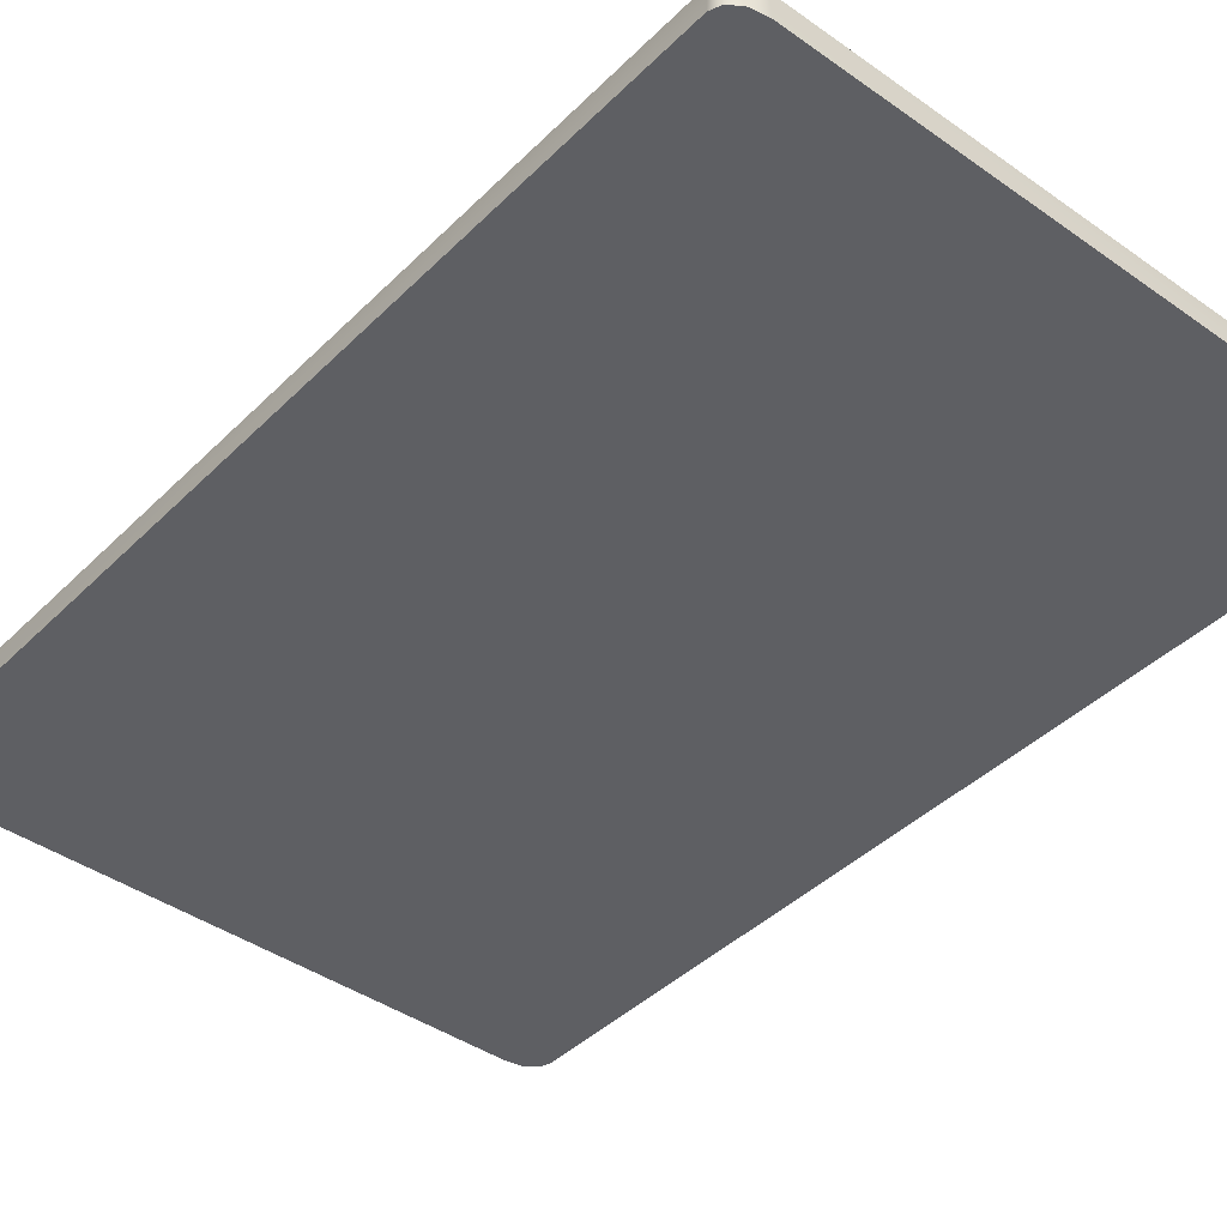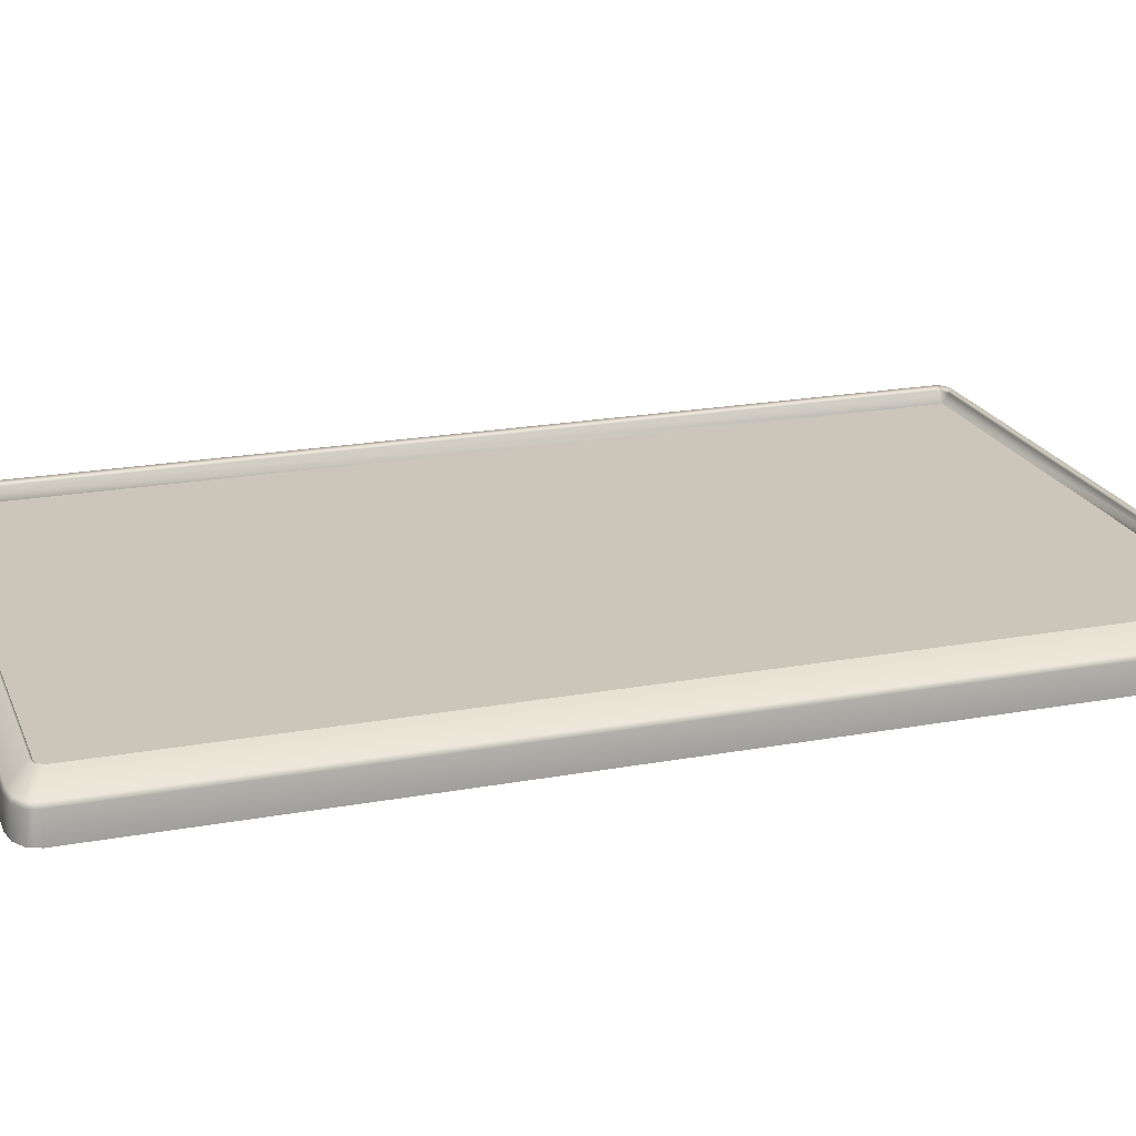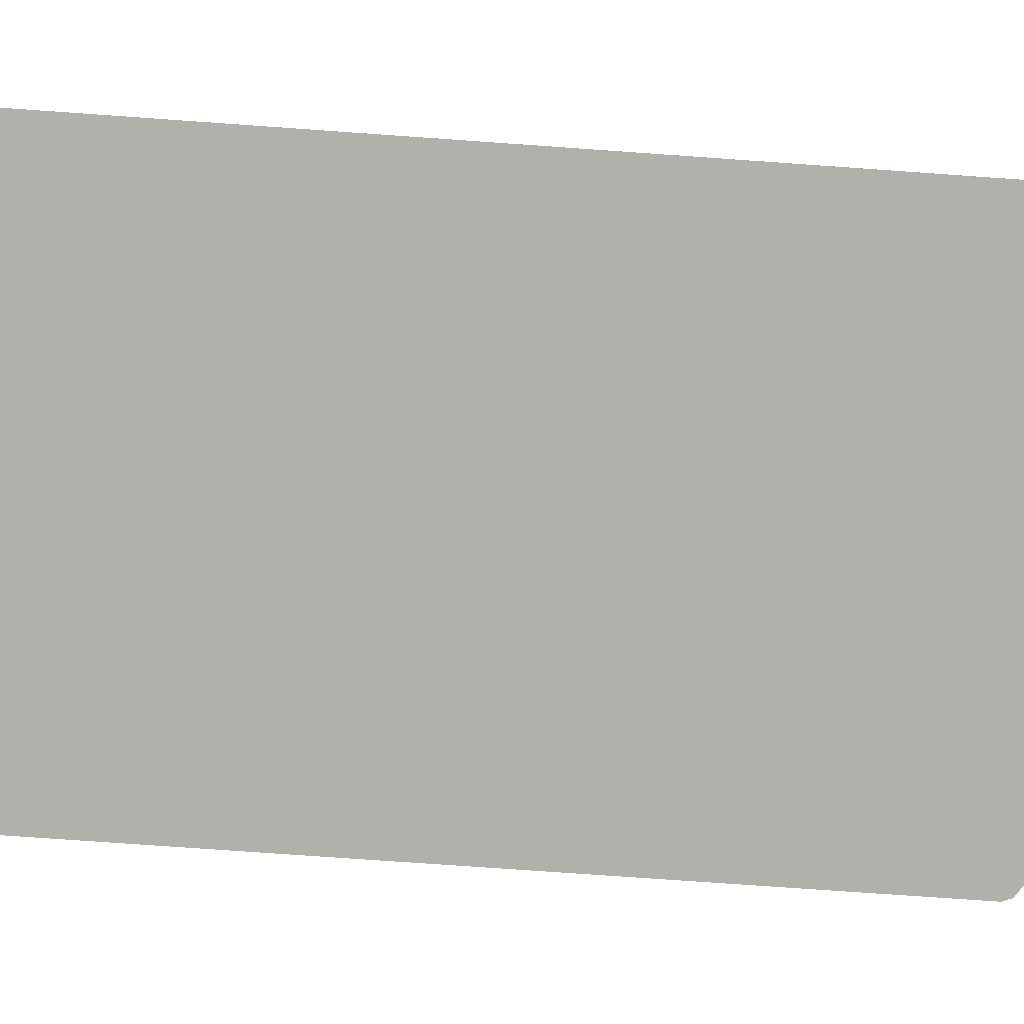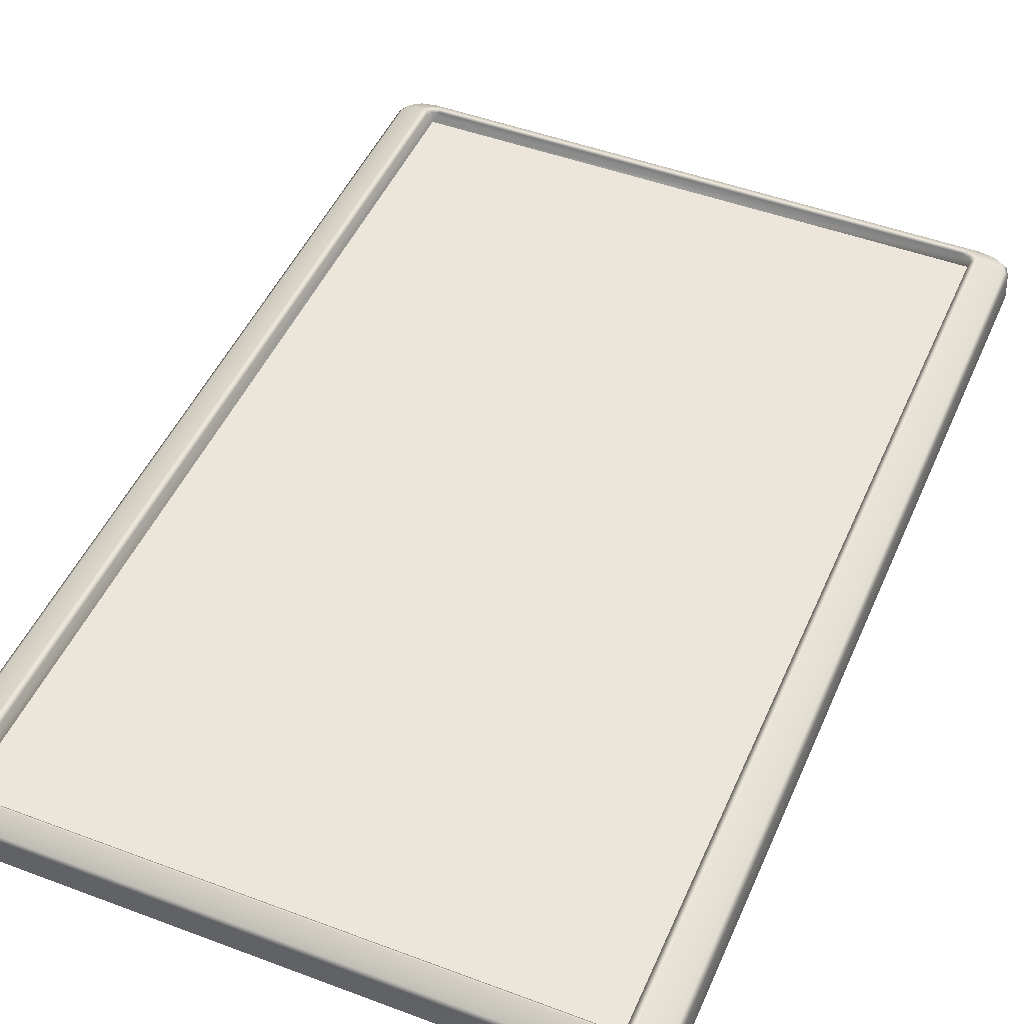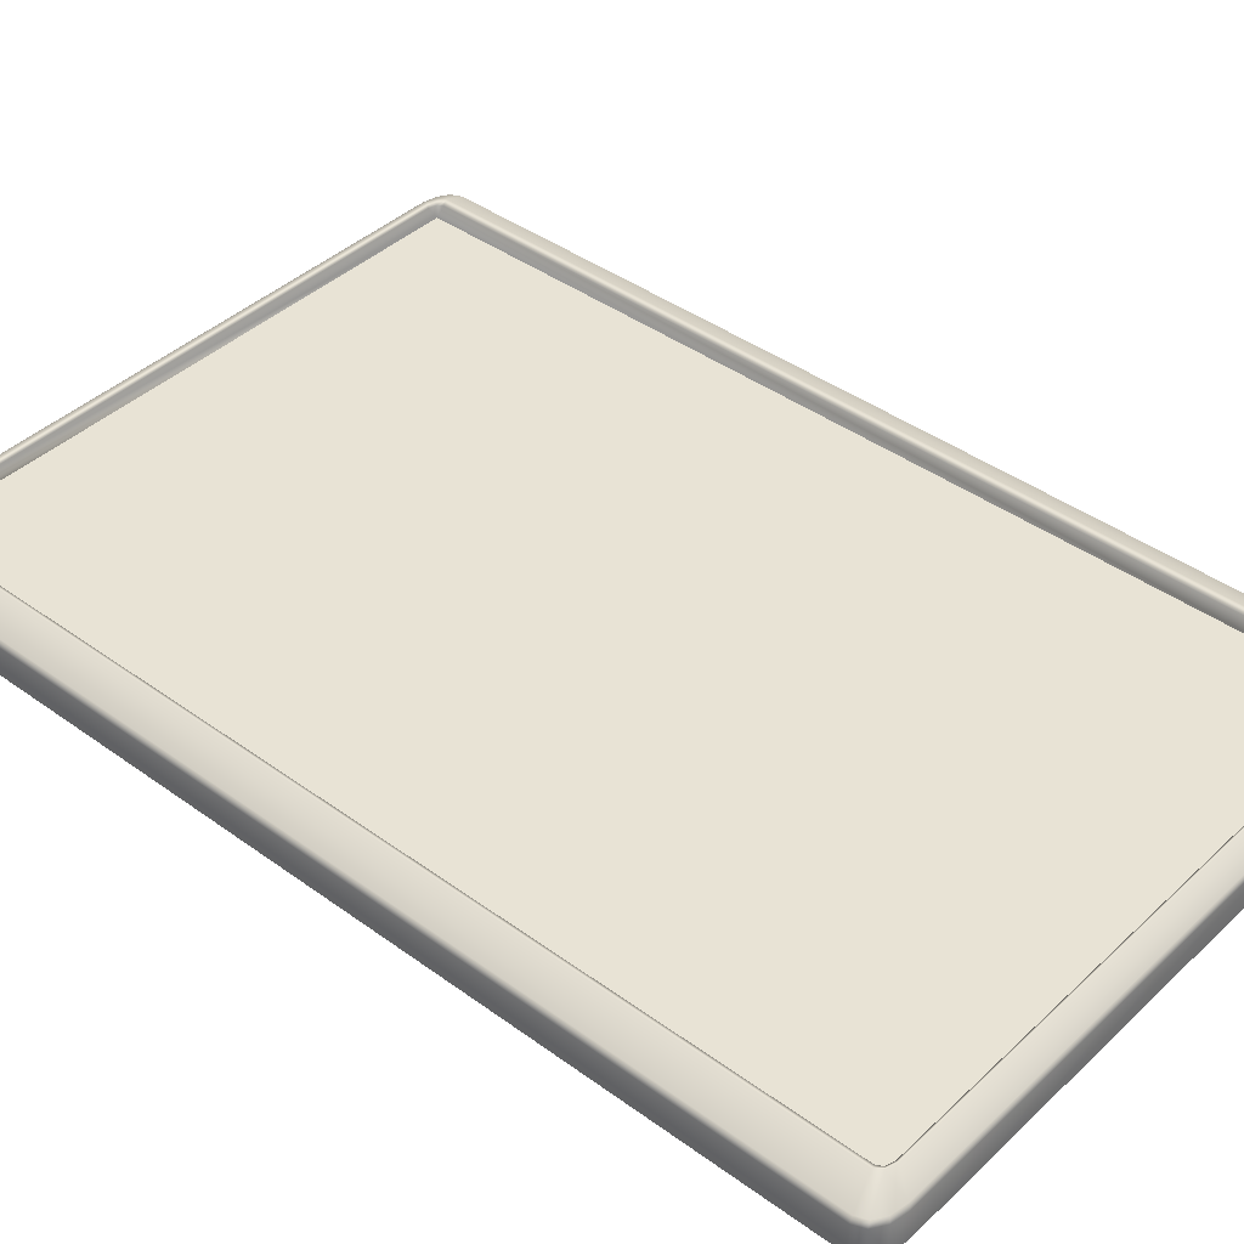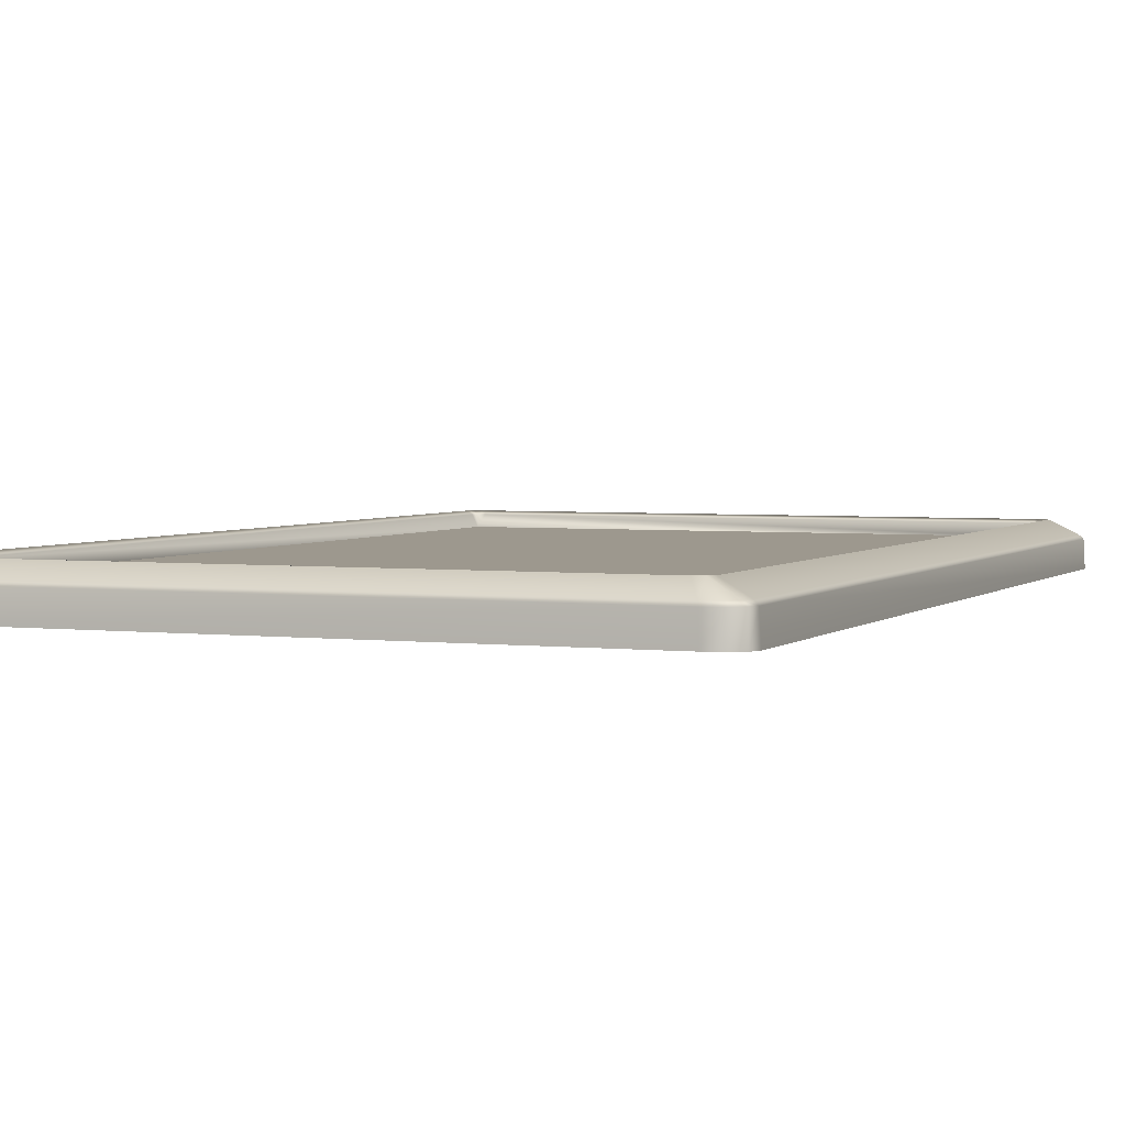
<metadata>
{"format":"obj","ext":"obj","renderer":"f3d","projection":"perspective","resolution":1024,"background":"white","views":[{"elev":-41.7,"azim":139.6,"up":"+Y"},{"elev":20.9,"azim":-108.2,"up":"+Y"},{"elev":-78.4,"azim":86.0,"up":"+Y"},{"elev":47.7,"azim":-157.1,"up":"+Y"},{"elev":41.1,"azim":-48.5,"up":"+Y"},{"elev":3.2,"azim":22.5,"up":"+Y"}]}
</metadata>
<code>
g
v -3.067 0.9076 4.996
v -3.067 0.9076 -4.996
v 3.067 0.9076 -4.996
v 3.067 0.9076 4.996
v 3.492 0.8917 5.048
v 3.508 0.5969 5.052
v 3.461 0.5969 5.168
v 3.508 0.5969 -5.052
v 3.446 0.8914 5.162
v 3.33 0.5969 5.253
v 3.32 0.8914 5.244
v 3.153 0.5969 5.284
v 3.146 0.8917 5.274
v -3.153 0.5969 5.284
v -3.146 0.8917 5.274
v -3.33 0.5969 5.253
v 3.128 0.9335 5.246
v 3.294 0.9318 5.218
v 3.406 0.9318 5.144
v 3.115 1.083 5.027
v 3.164 1.082 4.959
v 3.449 0.9335 5.036
v 3.492 0.8917 -5.048
v 3.449 0.9335 -5.036
v 3.446 0.8914 -5.162
v 3.461 0.5969 -5.168
v 3.33 0.5969 -5.253
v 3.406 0.9318 -5.144
v 3.164 1.082 -4.959
v 3.011 1.082 5.06
v 3.067 1.043 4.996
v -3.128 0.9335 5.246
v -3.32 0.8914 5.244
v -3.446 0.8914 5.162
v -3.461 0.5969 5.168
v -3.508 0.5969 5.052
v -3.294 0.9318 5.218
v -3.492 0.8917 5.048
v -3.508 0.5969 -5.052
v -3.406 0.9318 5.144
v -3.115 1.083 5.027
v -3.011 1.082 5.06
v -3.492 0.8917 -5.048
v -3.461 0.5969 -5.168
v -3.446 0.8914 -5.162
v -3.33 0.5969 -5.253
v -3.449 0.9335 5.036
v -3.164 1.082 4.959
v -3.164 1.082 -4.959
v -3.449 0.9335 -5.036
v -3.406 0.9318 -5.144
v -3.067 1.043 4.996
v -3.104 1.043 4.943
v -2.986 1.043 5.021
v -3.067 0.9076 4.996
v 2.986 1.043 5.021
v 3.067 0.9076 4.996
v -3.067 0.9076 -4.996
v 3.104 1.043 4.943
v 3.104 1.043 -4.943
v 3.067 0.9076 -4.996
v 3.067 1.043 -4.996
v -3.104 1.043 -4.943
v -3.067 1.043 -4.996
v -2.986 1.043 -5.021
v -3.115 1.083 -5.027
v 3.115 1.083 -5.027
v 2.986 1.043 -5.021
v 3.011 1.082 -5.06
v -3.011 1.082 -5.06
v -3.294 0.9318 -5.218
v -3.128 0.9335 -5.246
v -3.32 0.8914 -5.244
v -3.146 0.8917 -5.274
v -3.153 0.5969 -5.284
v 3.128 0.9335 -5.246
v 3.146 0.8917 -5.274
v 3.153 0.5969 -5.284
v 3.32 0.8914 -5.244
v 3.294 0.9318 -5.218
v 3.153 0.5969 5.052
v -3.153 0.5969 5.284
v 3.153 0.5969 5.284
v -3.153 0.5969 5.052
v 3.153 0.5969 -5.052
v 3.33 0.5969 5.253
v 3.461 0.5969 5.168
v 3.508 0.5969 5.052
v -3.33 0.5969 5.253
v 3.508 0.5969 -5.052
v -3.461 0.5969 5.168
v 3.461 0.5969 -5.168
v -3.508 0.5969 5.052
v 3.33 0.5969 -5.253
v -3.508 0.5969 -5.052
v 3.153 0.5969 -5.284
v -3.153 0.5969 -5.052
v -3.461 0.5969 -5.168
v -3.153 0.5969 -5.284
v -3.33 0.5969 -5.253
g _0
f 3 2 1
f 4 3 1
f 7 6 5
f 6 8 5
f 9 7 5
f 10 7 9
f 11 10 9
f 12 10 11
f 13 12 11
f 14 12 13
f 15 14 13
f 14 15 16
f 13 11 17
f 15 13 17
f 11 9 18
f 11 18 17
f 9 19 18
f 9 5 19
f 18 20 17
f 19 20 18
f 21 20 19
f 5 22 19
f 22 21 19
f 5 23 22
f 8 23 5
f 22 24 21
f 23 24 22
f 25 23 8
f 26 25 8
f 26 27 25
f 24 23 28
f 23 25 28
f 24 29 21
f 29 24 28
f 20 30 17
f 20 21 31
f 30 20 31
f 32 17 30
f 32 15 17
f 33 15 32
f 15 33 16
f 16 33 34
f 35 16 34
f 35 34 36
f 37 33 32
f 34 33 37
f 34 38 36
f 36 38 39
f 40 34 37
f 38 34 40
f 41 37 32
f 41 40 37
f 42 32 30
f 42 41 32
f 38 43 39
f 44 39 43
f 45 44 43
f 46 44 45
f 47 38 40
f 41 48 40
f 48 47 40
f 48 49 47
f 47 50 38
f 50 43 38
f 49 50 47
f 43 50 51
f 45 43 51
f 50 49 51
f 41 42 52
f 48 41 52
f 49 48 53
f 53 48 52
f 42 54 52
f 54 42 30
f 55 53 52
f 55 52 54
f 56 54 30
f 56 30 31
f 55 54 57
f 54 56 57
f 31 57 56
f 55 58 53
f 59 57 31
f 21 59 31
f 59 60 57
f 60 59 21
f 60 61 57
f 29 60 21
f 60 29 62
f 61 60 62
f 58 63 53
f 63 49 53
f 63 58 64
f 49 63 64
f 65 58 61
f 64 58 65
f 66 49 64
f 49 66 51
f 29 67 62
f 67 29 28
f 61 62 68
f 68 65 61
f 69 68 62
f 65 68 69
f 67 69 62
f 65 70 64
f 70 66 64
f 70 65 69
f 51 66 71
f 45 51 71
f 66 70 72
f 72 70 69
f 71 66 72
f 73 45 71
f 73 71 72
f 73 46 45
f 73 74 46
f 74 73 72
f 74 75 46
f 76 72 69
f 69 67 76
f 74 72 76
f 75 74 77
f 77 74 76
f 78 75 77
f 78 77 27
f 77 79 27
f 79 77 76
f 27 79 25
f 67 80 76
f 80 79 76
f 25 79 80
f 67 28 80
f 28 25 80
f 83 82 81
f 82 84 81
f 81 84 85
f 81 86 83
f 81 87 86
f 88 87 81
f 81 85 88
f 89 84 82
f 85 90 88
f 91 84 89
f 85 92 90
f 91 93 84
f 94 92 85
f 84 93 95
f 94 85 96
f 97 84 95
f 84 97 85
f 85 97 96
f 98 97 95
f 97 99 96
f 98 100 97
f 97 100 99

</code>
